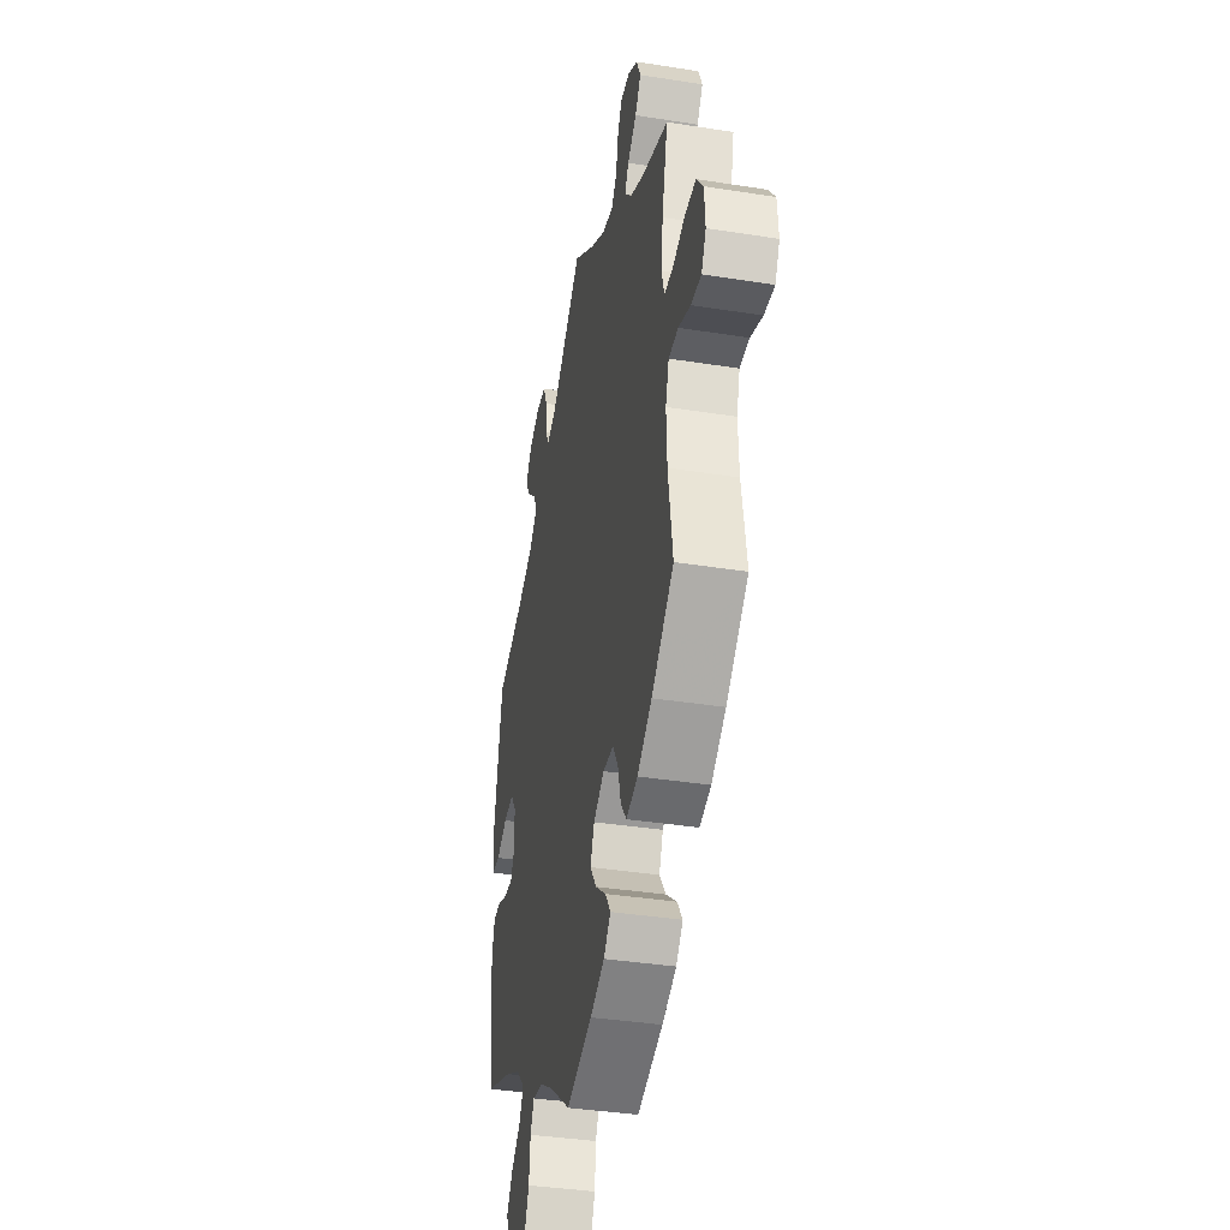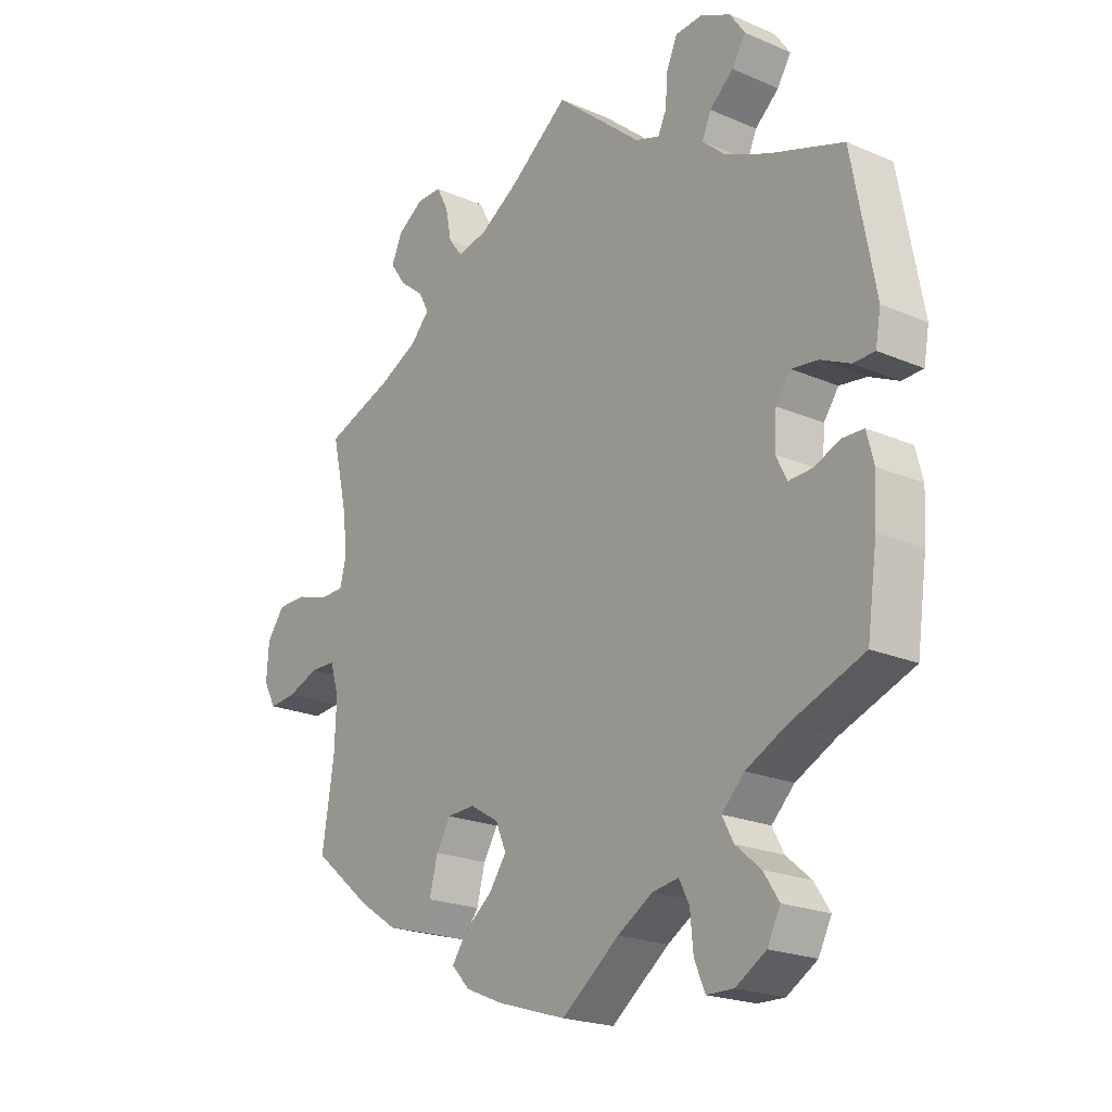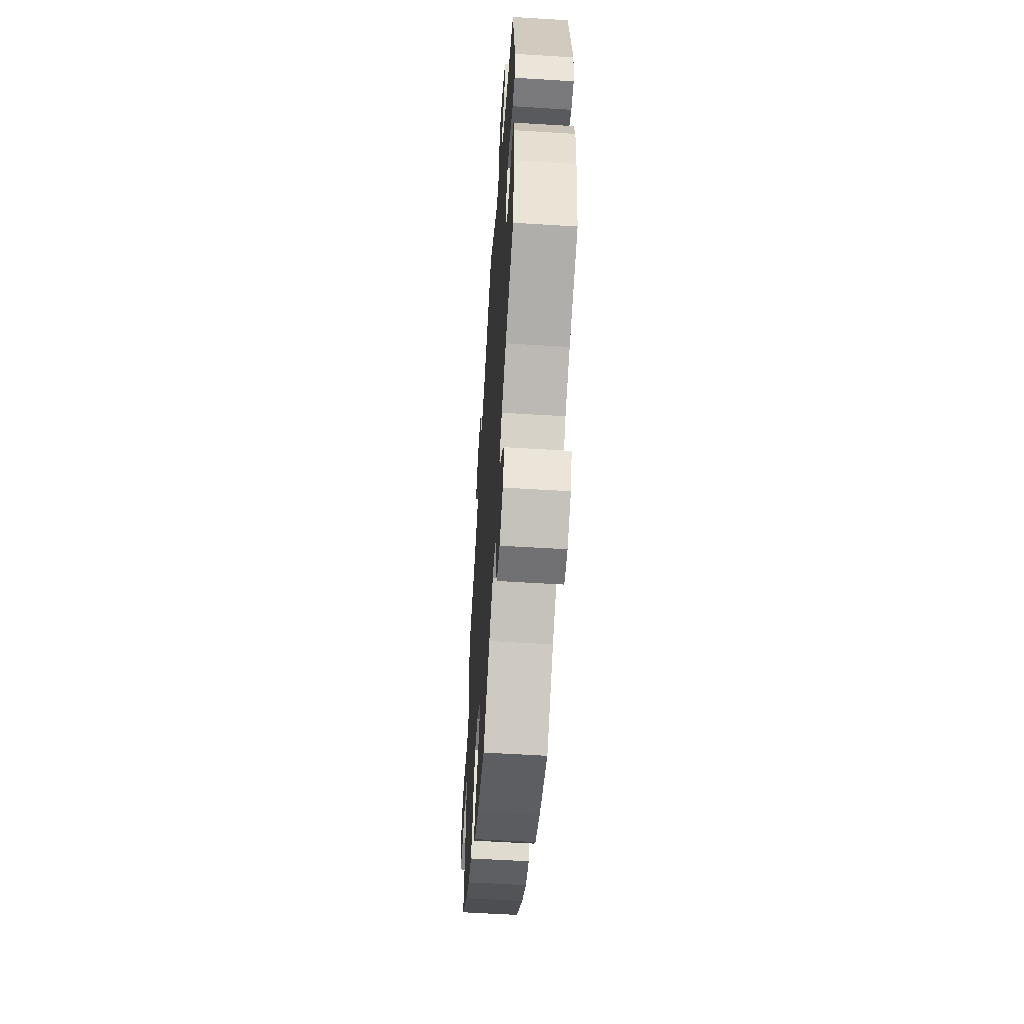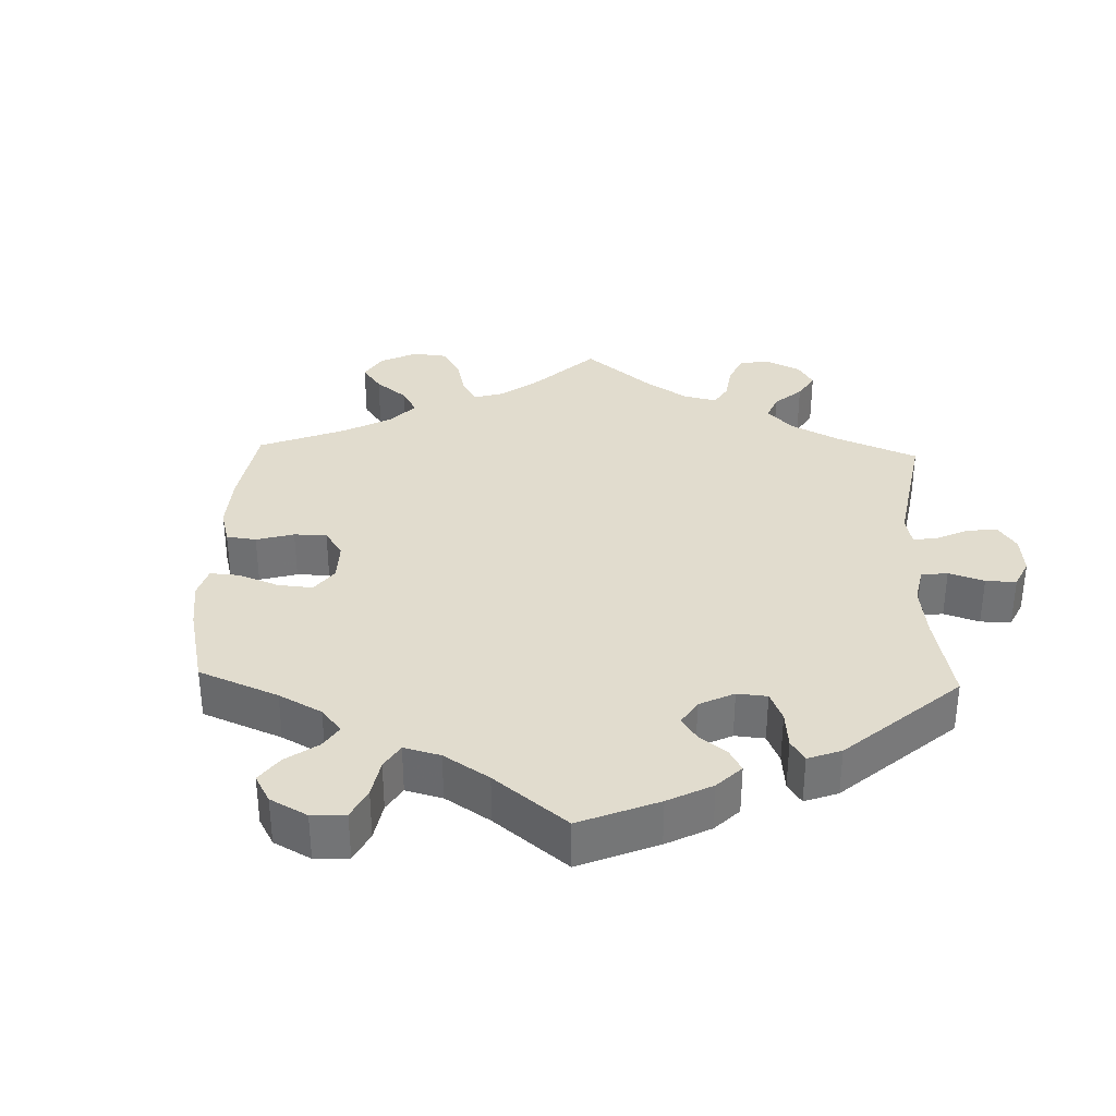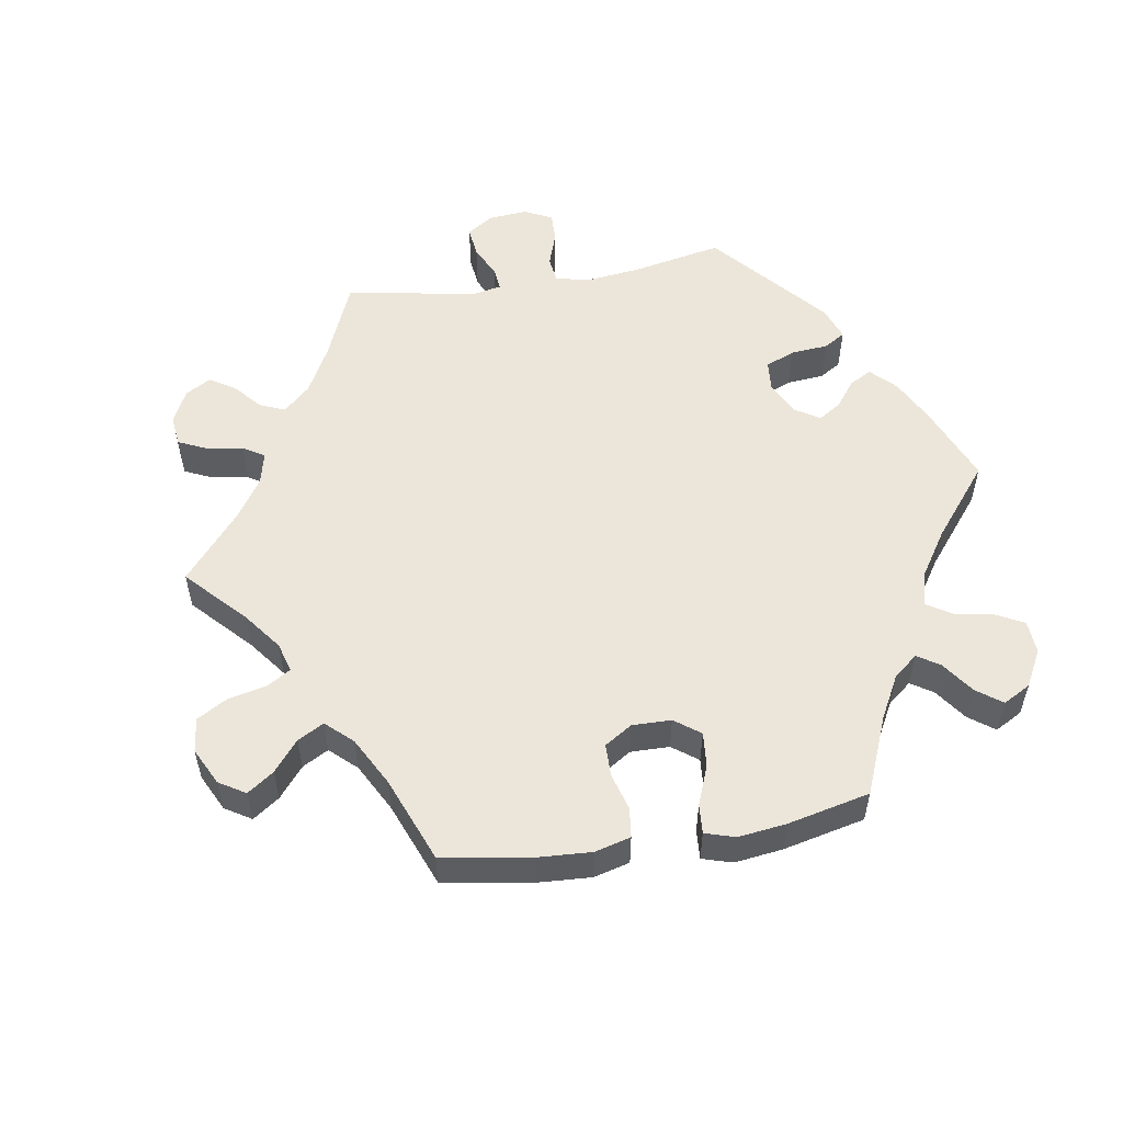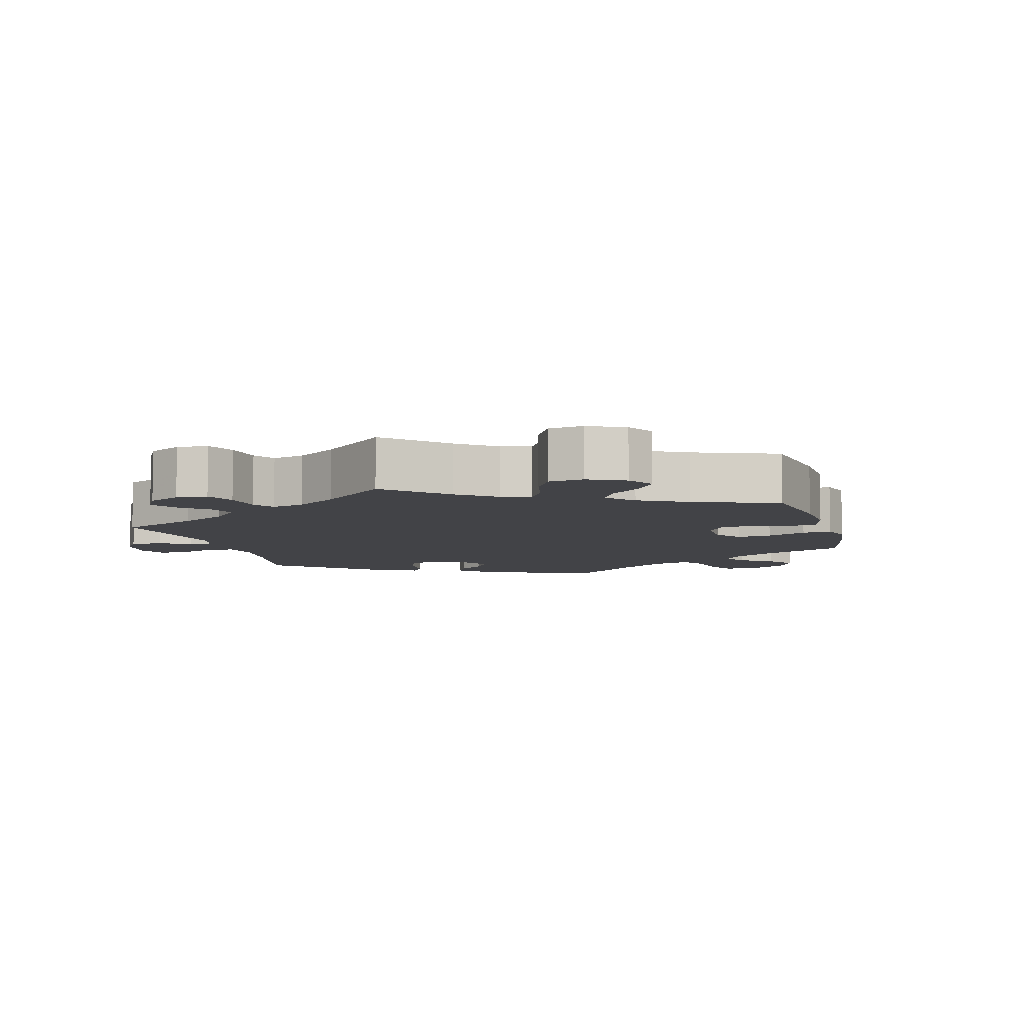
<metadata>
{"format":"obj","ext":"obj","renderer":"f3d","projection":"perspective","resolution":1024,"background":"white","views":[{"elev":-37.7,"azim":78.6,"up":"+Z"},{"elev":-21.3,"azim":-127.5,"up":"+Z"},{"elev":-56.6,"azim":-93.7,"up":"+Z"},{"elev":34.0,"azim":-118.2,"up":"+Y"},{"elev":54.3,"azim":140.5,"up":"+Y"},{"elev":-7.5,"azim":76.0,"up":"+Y"}]}
</metadata>
<code>
v 0.475 0.07 0.178
v 0.467 0.07 0.111
v 0.478 0.07 0.068
v 0.518 0.07 0.067
v 0.572 0.07 0.084
v 0.622 0.07 0.084
v 0.652 0.07 0.044
v 0.656 0.07 -0.015
v 0.635 0.07 -0.054
v 0.589 0.07 -0.05
v 0.536 0.07 -0.03
v 0.493 0.07 -0.031
v 0.478 0.07 -0.08
v 0.481 0.07 -0.159
v 0.501 0.07 -0.288
v 0.402 0.07 -0.37
v 0.337 0.07 -0.413
v 0.286 0.07 -0.427
v 0.26 0.07 -0.393
v 0.246 0.07 -0.339
v 0.222 0.07 -0.299
v 0.175 0.07 -0.297
v 0.127 0.07 -0.326
v 0.109 0.07 -0.368
v 0.138 0.07 -0.409
v 0.186 0.07 -0.447
v 0.21 0.07 -0.482
v 0.179 0.07 -0.515
v 0.115 0.07 -0.542
v 0 0.07 -0.578
v -0.097 0.07 -0.504
v -0.156 0.07 -0.468
v -0.2 0.07 -0.461
v -0.217 0.07 -0.495
v -0.222 0.07 -0.551
v -0.24 0.07 -0.593
v -0.285 0.07 -0.594
v -0.336 0.07 -0.563
v -0.358 0.07 -0.52
v -0.332 0.07 -0.48
v -0.29 0.07 -0.444
v -0.271 0.07 -0.408
v -0.309 0.07 -0.37
v -0.377 0.07 -0.336
v -0.5 0.07 -0.289
v -0.517 0.07 -0.169
v -0.521 0.07 -0.098
v -0.509 0.07 -0.051
v -0.473 0.07 -0.05
v -0.429 0.07 -0.068
v -0.39 0.07 -0.07
v -0.371 0.07 -0.033
v -0.375 0.07 0.022
v -0.4 0.07 0.057
v -0.445 0.07 0.051
v -0.494 0.07 0.028
v -0.53 0.07 0.029
v -0.539 0.07 0.079
v -0.5 0.07 0.289
v -0.376 0.07 0.331
v -0.304 0.07 0.362
v -0.265 0.07 0.397
v -0.28 0.07 0.432
v -0.32 0.07 0.467
v -0.343 0.07 0.504
v -0.318 0.07 0.541
v -0.267 0.07 0.565
v -0.222 0.07 0.562
v -0.204 0.07 0.521
v -0.2 0.07 0.47
v -0.186 0.07 0.44
v -0.145 0.07 0.454
v 0 0.07 0.578
v 0.1 0.07 0.502
v 0.164 0.07 0.462
v 0.215 0.07 0.45
v 0.239 0.07 0.481
v 0.249 0.07 0.532
v 0.269 0.07 0.57
v 0.311 0.07 0.57
v 0.355 0.07 0.541
v 0.373 0.07 0.5
v 0.347 0.07 0.463
v 0.306 0.07 0.43
v 0.289 0.07 0.398
v 0.322 0.07 0.363
v 0.385 0.07 0.332
v 0.501 0.07 0.29
v 0.475 0 0.178
v 0.467 0 0.111
v 0.478 0 0.068
v 0.518 0 0.067
v 0.572 0 0.084
v 0.622 0 0.084
v 0.652 0 0.044
v 0.656 0 -0.015
v 0.635 0 -0.054
v 0.589 0 -0.05
v 0.536 0 -0.03
v 0.493 0 -0.031
v 0.478 0 -0.08
v 0.481 0 -0.159
v 0.501 0 -0.288
v 0.402 0 -0.37
v 0.337 0 -0.413
v 0.286 0 -0.427
v 0.26 0 -0.393
v 0.246 0 -0.339
v 0.222 0 -0.299
v 0.175 0 -0.297
v 0.127 0 -0.326
v 0.109 0 -0.368
v 0.138 0 -0.409
v 0.186 0 -0.447
v 0.21 0 -0.482
v 0.179 0 -0.515
v 0.115 0 -0.542
v 0 0 -0.578
v -0.097 0 -0.504
v -0.156 0 -0.468
v -0.2 0 -0.461
v -0.217 0 -0.495
v -0.222 0 -0.551
v -0.24 0 -0.593
v -0.285 0 -0.594
v -0.336 0 -0.563
v -0.358 0 -0.52
v -0.332 0 -0.48
v -0.29 0 -0.444
v -0.271 0 -0.408
v -0.309 0 -0.37
v -0.377 0 -0.336
v -0.5 0 -0.289
v -0.517 0 -0.169
v -0.521 0 -0.098
v -0.509 0 -0.051
v -0.473 0 -0.05
v -0.429 0 -0.068
v -0.39 0 -0.07
v -0.371 0 -0.033
v -0.375 0 0.022
v -0.4 0 0.057
v -0.445 0 0.051
v -0.494 0 0.028
v -0.53 0 0.029
v -0.539 0 0.079
v -0.5 0 0.289
v -0.376 0 0.331
v -0.304 0 0.362
v -0.265 0 0.397
v -0.28 0 0.432
v -0.32 0 0.467
v -0.343 0 0.504
v -0.318 0 0.541
v -0.267 0 0.565
v -0.222 0 0.562
v -0.204 0 0.521
v -0.2 0 0.47
v -0.186 0 0.44
v -0.145 0 0.454
v 0 0 0.578
v 0.1 0 0.502
v 0.164 0 0.462
v 0.215 0 0.45
v 0.239 0 0.481
v 0.249 0 0.532
v 0.269 0 0.57
v 0.311 0 0.57
v 0.355 0 0.541
v 0.373 0 0.5
v 0.347 0 0.463
v 0.306 0 0.43
v 0.289 0 0.398
v 0.322 0 0.363
v 0.385 0 0.332
v 0.501 0 0.29
f 87 88 1
f 86 87 1 2
f 85 86 2 3
f 81 82 83 84
f 81 84 85
f 80 81 85
f 77 78 79 80
f 76 77 80 85
f 75 76 85 3
f 72 73 74
f 71 72 74 75
f 67 68 69 70
f 67 70 71
f 66 67 71
f 63 64 65 66
f 62 63 66 71
f 61 62 71 75
f 57 58 59 60
f 55 56 57 60
f 54 55 60 61
f 53 54 61 75
f 47 48 49 50
f 47 50 51
f 44 45 46 47
f 43 44 47 51
f 42 43 51 52
f 38 39 40 41
f 38 41 42
f 37 38 42
f 34 35 36 37
f 33 34 37 42
f 32 33 42 52
f 28 29 30 31
f 25 26 27 28
f 24 25 28 31
f 23 24 31 32
f 17 18 19 20
f 17 20 21
f 14 15 16 17
f 13 14 17 21
f 12 13 21 22
f 8 9 10 11
f 8 11 12
f 7 8 12
f 4 5 6 7
f 3 4 7 12
f 32 52 53 75
f 22 23 32 75
f 3 12 22 75
f 89 176 175
f 90 89 175 174
f 91 90 174 173
f 172 171 170 169
f 173 172 169
f 173 169 168
f 168 167 166 165
f 173 168 165 164
f 91 173 164 163
f 162 161 160
f 163 162 160 159
f 158 157 156 155
f 159 158 155
f 159 155 154
f 154 153 152 151
f 159 154 151 150
f 163 159 150 149
f 148 147 146 145
f 148 145 144 143
f 149 148 143 142
f 163 149 142 141
f 138 137 136 135
f 139 138 135
f 135 134 133 132
f 139 135 132 131
f 140 139 131 130
f 129 128 127 126
f 130 129 126
f 130 126 125
f 125 124 123 122
f 130 125 122 121
f 140 130 121 120
f 119 118 117 116
f 116 115 114 113
f 119 116 113 112
f 120 119 112 111
f 108 107 106 105
f 109 108 105
f 105 104 103 102
f 109 105 102 101
f 110 109 101 100
f 99 98 97 96
f 100 99 96
f 100 96 95
f 95 94 93 92
f 100 95 92 91
f 163 141 140 120
f 163 120 111 110
f 163 110 100 91
f 1 89 90 2
f 2 90 91 3
f 3 91 92 4
f 4 92 93 5
f 5 93 94 6
f 6 94 95 7
f 7 95 96 8
f 8 96 97 9
f 9 97 98 10
f 10 98 99 11
f 11 99 100 12
f 12 100 101 13
f 13 101 102 14
f 14 102 103 15
f 15 103 104 16
f 16 104 105 17
f 17 105 106 18
f 18 106 107 19
f 19 107 108 20
f 20 108 109 21
f 21 109 110 22
f 22 110 111 23
f 23 111 112 24
f 24 112 113 25
f 25 113 114 26
f 26 114 115 27
f 27 115 116 28
f 28 116 117 29
f 29 117 118 30
f 30 118 119 31
f 31 119 120 32
f 32 120 121 33
f 33 121 122 34
f 34 122 123 35
f 35 123 124 36
f 36 124 125 37
f 37 125 126 38
f 38 126 127 39
f 39 127 128 40
f 40 128 129 41
f 41 129 130 42
f 42 130 131 43
f 43 131 132 44
f 44 132 133 45
f 45 133 134 46
f 46 134 135 47
f 47 135 136 48
f 48 136 137 49
f 49 137 138 50
f 50 138 139 51
f 51 139 140 52
f 52 140 141 53
f 53 141 142 54
f 54 142 143 55
f 55 143 144 56
f 56 144 145 57
f 57 145 146 58
f 58 146 147 59
f 59 147 148 60
f 60 148 149 61
f 61 149 150 62
f 62 150 151 63
f 63 151 152 64
f 64 152 153 65
f 65 153 154 66
f 66 154 155 67
f 67 155 156 68
f 68 156 157 69
f 69 157 158 70
f 70 158 159 71
f 71 159 160 72
f 72 160 161 73
f 73 161 162 74
f 74 162 163 75
f 75 163 164 76
f 76 164 165 77
f 77 165 166 78
f 78 166 167 79
f 79 167 168 80
f 80 168 169 81
f 81 169 170 82
f 82 170 171 83
f 83 171 172 84
f 84 172 173 85
f 85 173 174 86
f 86 174 175 87
f 87 175 176 88
f 88 176 89 1

</code>
